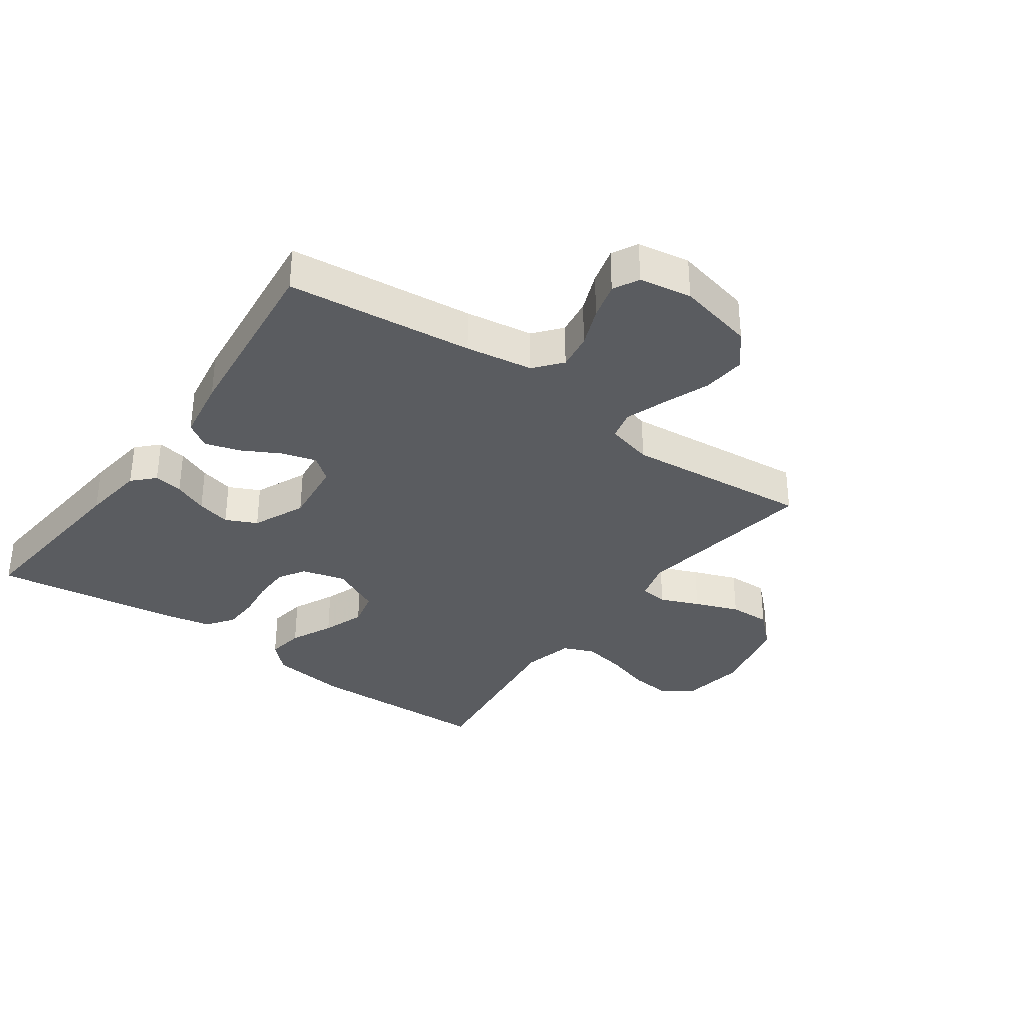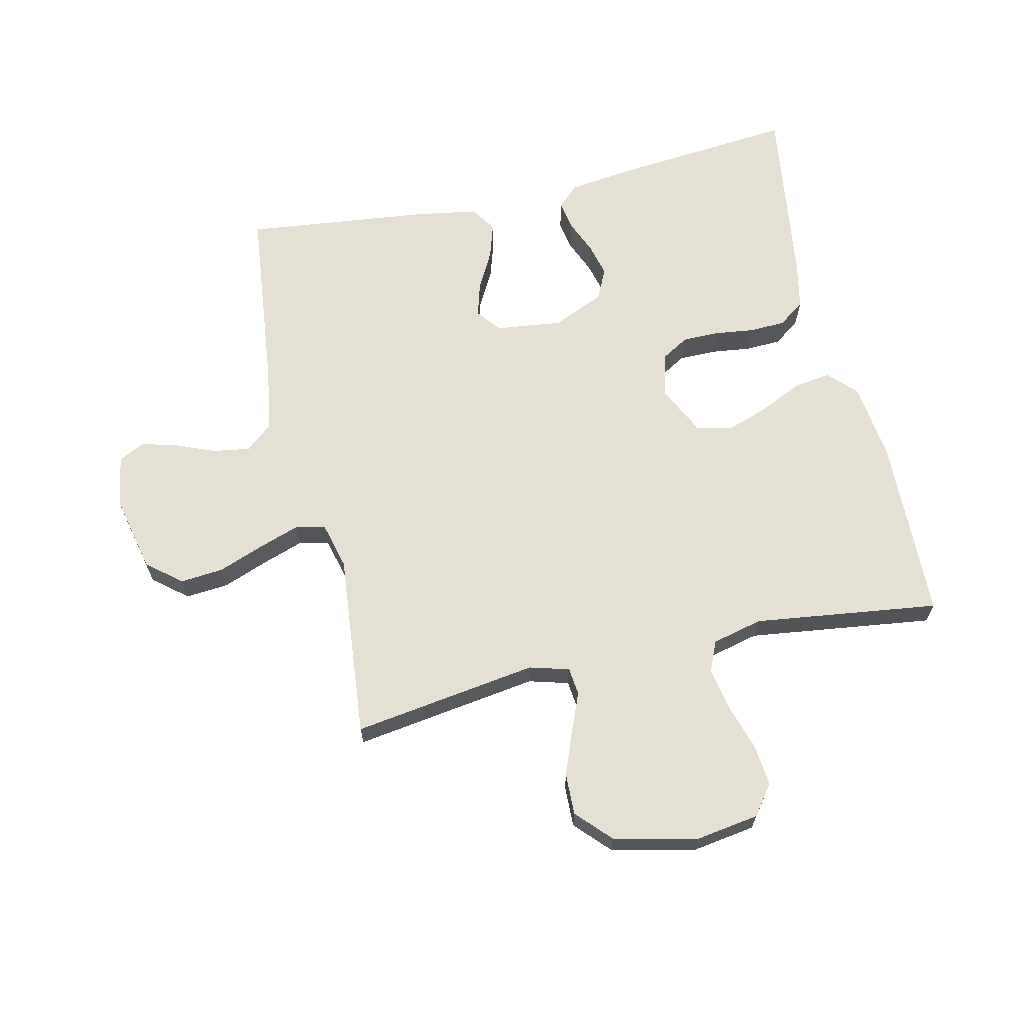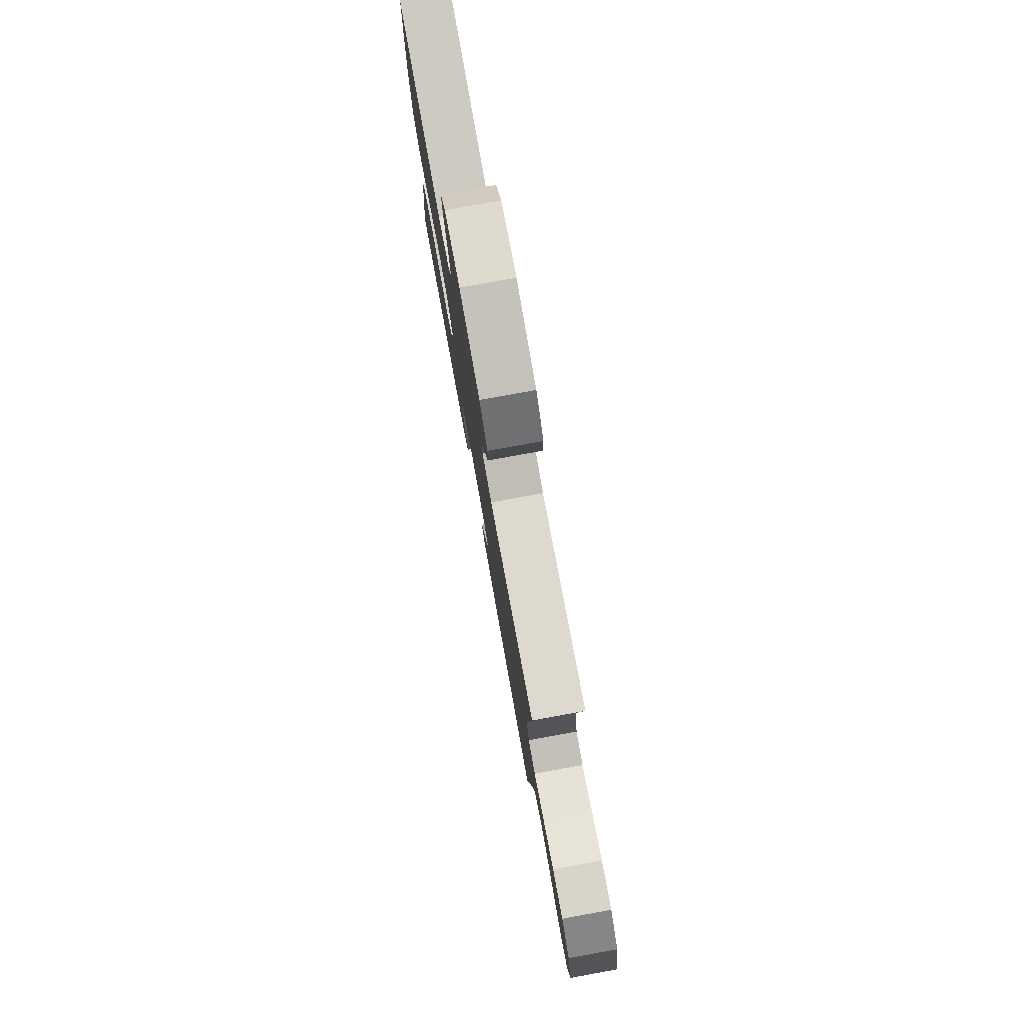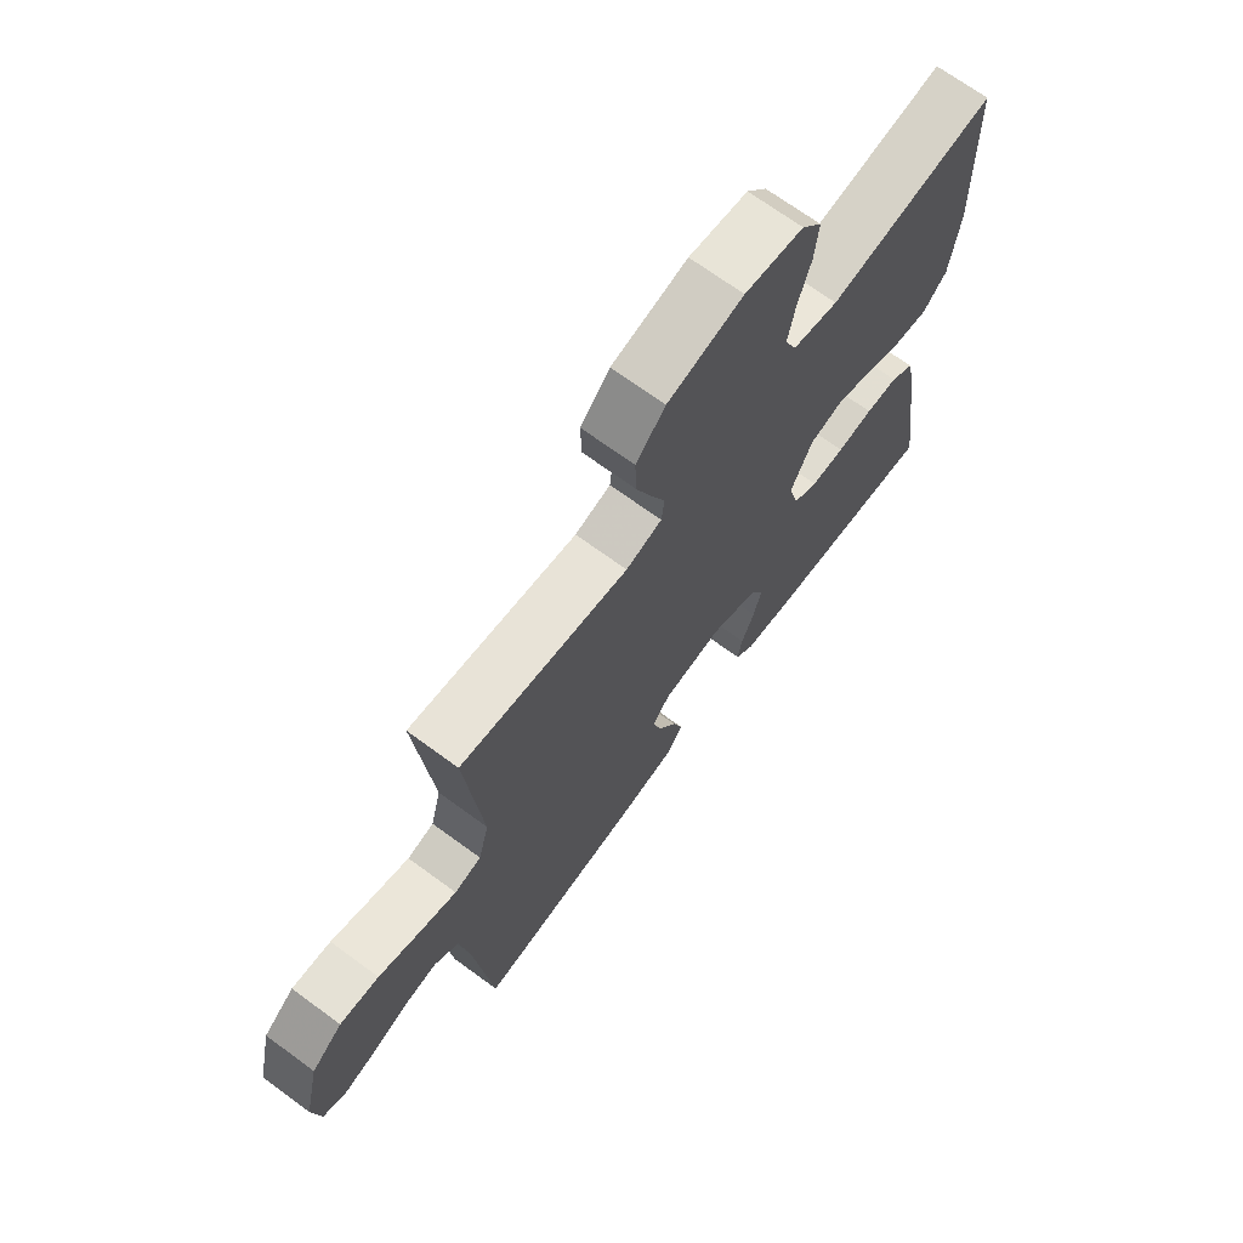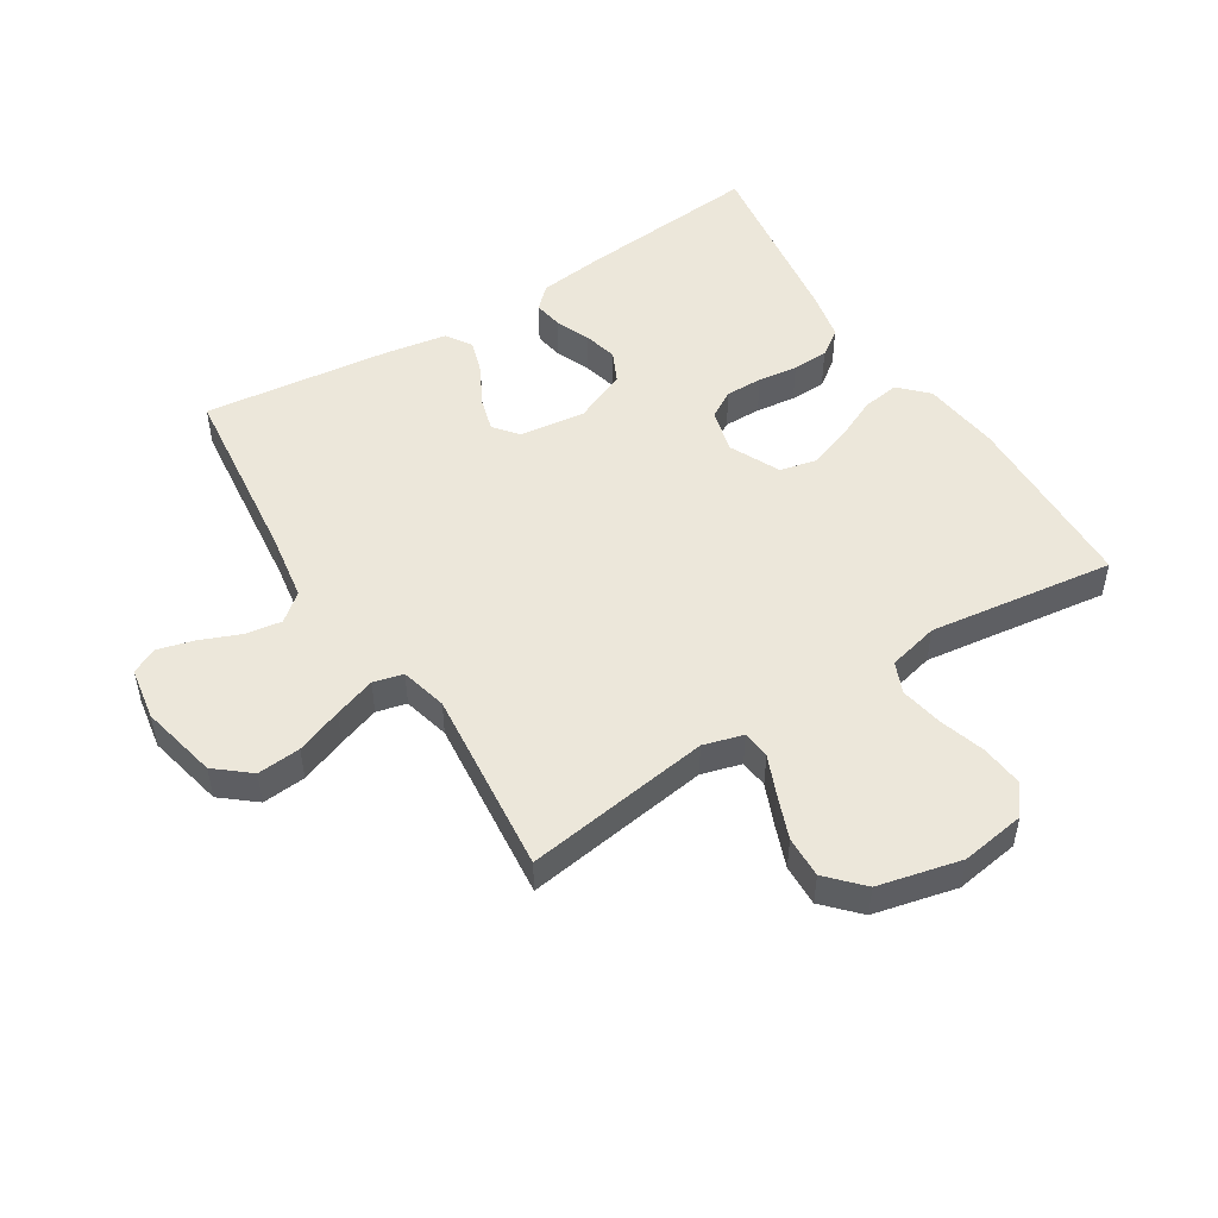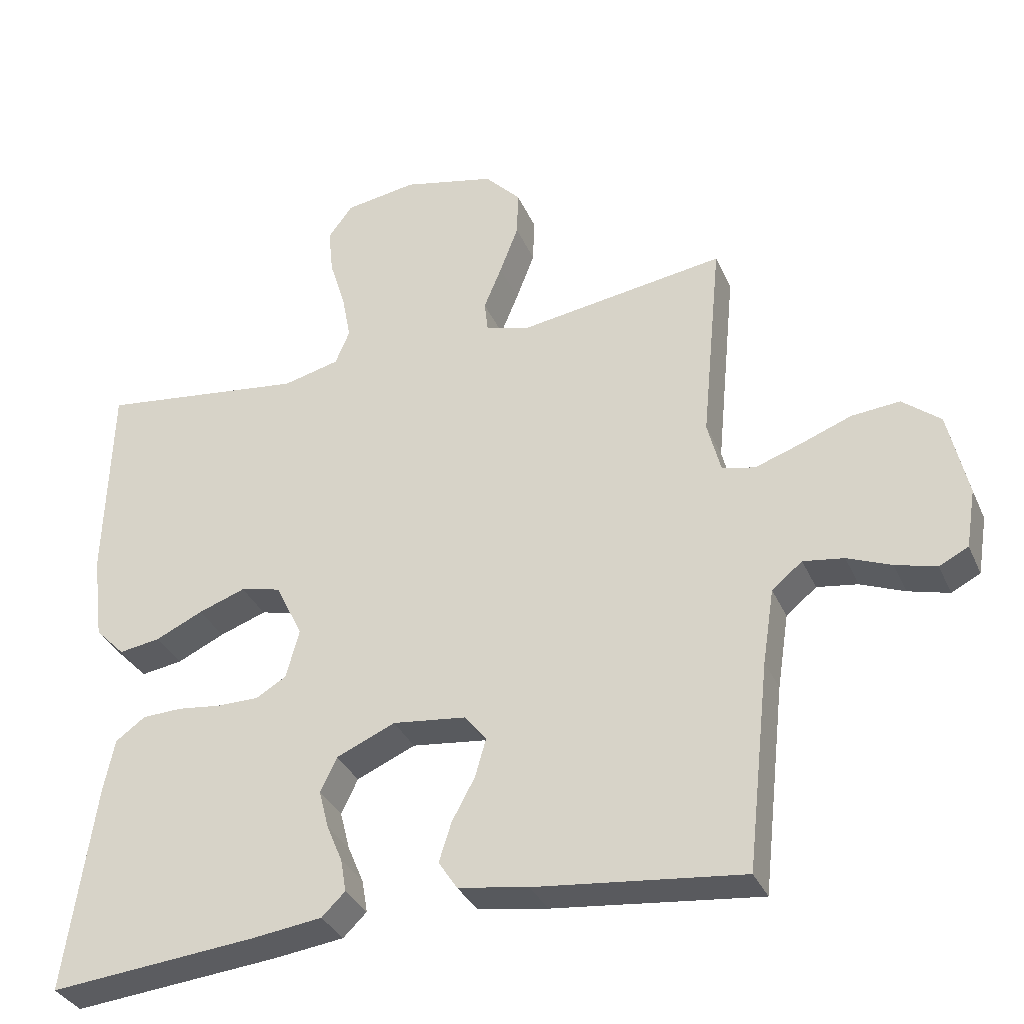
<metadata>
{"format":"obj","ext":"obj","renderer":"f3d","projection":"perspective","resolution":1024,"background":"white","views":[{"elev":-33.9,"azim":-125.8,"up":"+Y"},{"elev":65.8,"azim":-12.8,"up":"+Y"},{"elev":79.4,"azim":-100.3,"up":"+Z"},{"elev":69.7,"azim":-53.7,"up":"+Z"},{"elev":50.4,"azim":-32.0,"up":"+Y"},{"elev":-34.0,"azim":-158.6,"up":"+Z"}]}
</metadata>
<code>
v -0.5 0.07 -0.5
v -0.533 0.07 -0.2
v -0.55 0.07 -0.091
v -0.594 0.07 -0.055
v -0.653 0.07 -0.064
v -0.717 0.07 -0.09
v -0.776 0.07 -0.106
v -0.818 0.07 -0.085
v -0.832 0.07 0
v -0.804 0.07 0.125
v -0.749 0.07 0.17
v -0.679 0.07 0.164
v -0.605 0.07 0.136
v -0.538 0.07 0.113
v -0.49 0.07 0.125
v -0.471 0.07 0.2
v -0.5 0.07 0.5
v -0.2 0.07 0.456
v -0.136 0.07 0.474
v -0.131 0.07 0.519
v -0.157 0.07 0.582
v -0.184 0.07 0.653
v -0.186 0.07 0.72
v -0.134 0.07 0.775
v 0 0.07 0.806
v 0.104 0.07 0.79
v 0.14 0.07 0.742
v 0.133 0.07 0.674
v 0.11 0.07 0.6
v 0.097 0.07 0.531
v 0.118 0.07 0.481
v 0.2 0.07 0.461
v 0.5 0.07 0.5
v 0.508 0.07 0.2
v 0.492 0.07 0.074
v 0.449 0.07 0.03
v 0.389 0.07 0.039
v 0.32 0.07 0.071
v 0.252 0.07 0.095
v 0.193 0.07 0.081
v 0.154 0.07 0
v 0.173 0.07 -0.071
v 0.217 0.07 -0.097
v 0.277 0.07 -0.097
v 0.341 0.07 -0.089
v 0.399 0.07 -0.091
v 0.442 0.07 -0.122
v 0.458 0.07 -0.2
v 0.5 0.07 -0.5
v 0.2 0.07 -0.472
v 0.098 0.07 -0.459
v 0.064 0.07 -0.426
v 0.072 0.07 -0.379
v 0.095 0.07 -0.324
v 0.109 0.07 -0.269
v 0.085 0.07 -0.219
v 0 0.07 -0.182
v -0.107 0.07 -0.195
v -0.138 0.07 -0.234
v -0.122 0.07 -0.29
v -0.089 0.07 -0.351
v -0.071 0.07 -0.408
v -0.098 0.07 -0.449
v -0.2 0.07 -0.466
v -0.5 0 -0.5
v -0.533 0 -0.2
v -0.55 0 -0.091
v -0.594 0 -0.055
v -0.653 0 -0.064
v -0.717 0 -0.09
v -0.776 0 -0.106
v -0.818 0 -0.085
v -0.832 0 0
v -0.804 0 0.125
v -0.749 0 0.17
v -0.679 0 0.164
v -0.605 0 0.136
v -0.538 0 0.113
v -0.49 0 0.125
v -0.471 0 0.2
v -0.5 0 0.5
v -0.2 0 0.456
v -0.136 0 0.474
v -0.131 0 0.519
v -0.157 0 0.582
v -0.184 0 0.653
v -0.186 0 0.72
v -0.134 0 0.775
v 0 0 0.806
v 0.104 0 0.79
v 0.14 0 0.742
v 0.133 0 0.674
v 0.11 0 0.6
v 0.097 0 0.531
v 0.118 0 0.481
v 0.2 0 0.461
v 0.5 0 0.5
v 0.508 0 0.2
v 0.492 0 0.074
v 0.449 0 0.03
v 0.389 0 0.039
v 0.32 0 0.071
v 0.252 0 0.095
v 0.193 0 0.081
v 0.154 0 0
v 0.173 0 -0.071
v 0.217 0 -0.097
v 0.277 0 -0.097
v 0.341 0 -0.089
v 0.399 0 -0.091
v 0.442 0 -0.122
v 0.458 0 -0.2
v 0.5 0 -0.5
v 0.2 0 -0.472
v 0.098 0 -0.459
v 0.064 0 -0.426
v 0.072 0 -0.379
v 0.095 0 -0.324
v 0.109 0 -0.269
v 0.085 0 -0.219
v 0 0 -0.182
v -0.107 0 -0.195
v -0.138 0 -0.234
v -0.122 0 -0.29
v -0.089 0 -0.351
v -0.071 0 -0.408
v -0.098 0 -0.449
v -0.2 0 -0.466
f 63 64 1 2
f 60 61 62 63
f 59 60 63 2
f 58 59 2 3
f 57 58 3 4
f 51 52 53 54
f 51 54 55
f 50 51 55
f 49 50 55
f 48 49 55 56
f 44 45 46 47
f 43 44 47 48
f 35 36 37 38
f 35 38 39
f 32 33 34 35
f 31 32 35 39
f 30 31 39 40
f 26 27 28 29
f 26 29 30
f 25 26 30
f 20 21 22 23
f 20 23 24 25
f 16 17 18
f 15 16 18 19
f 10 11 12 13
f 10 13 14
f 9 10 14
f 8 9 14 15
f 5 6 7 8
f 4 5 8 15
f 43 48 56 57
f 42 43 57 4
f 41 42 4 15
f 40 41 15 19
f 25 30 40
f 19 20 25 40
f 66 65 128 127
f 127 126 125 124
f 66 127 124 123
f 67 66 123 122
f 68 67 122 121
f 118 117 116 115
f 119 118 115
f 119 115 114
f 119 114 113
f 120 119 113 112
f 111 110 109 108
f 112 111 108 107
f 102 101 100 99
f 103 102 99
f 99 98 97 96
f 103 99 96 95
f 104 103 95 94
f 93 92 91 90
f 94 93 90
f 94 90 89
f 87 86 85 84
f 89 88 87 84
f 82 81 80
f 83 82 80 79
f 77 76 75 74
f 78 77 74
f 78 74 73
f 79 78 73 72
f 72 71 70 69
f 79 72 69 68
f 121 120 112 107
f 68 121 107 106
f 79 68 106 105
f 83 79 105 104
f 104 94 89
f 104 89 84 83
f 1 65 66 2
f 2 66 67 3
f 3 67 68 4
f 4 68 69 5
f 5 69 70 6
f 6 70 71 7
f 7 71 72 8
f 8 72 73 9
f 9 73 74 10
f 10 74 75 11
f 11 75 76 12
f 12 76 77 13
f 13 77 78 14
f 14 78 79 15
f 15 79 80 16
f 16 80 81 17
f 17 81 82 18
f 18 82 83 19
f 19 83 84 20
f 20 84 85 21
f 21 85 86 22
f 22 86 87 23
f 23 87 88 24
f 24 88 89 25
f 25 89 90 26
f 26 90 91 27
f 27 91 92 28
f 28 92 93 29
f 29 93 94 30
f 30 94 95 31
f 31 95 96 32
f 32 96 97 33
f 33 97 98 34
f 34 98 99 35
f 35 99 100 36
f 36 100 101 37
f 37 101 102 38
f 38 102 103 39
f 39 103 104 40
f 40 104 105 41
f 41 105 106 42
f 42 106 107 43
f 43 107 108 44
f 44 108 109 45
f 45 109 110 46
f 46 110 111 47
f 47 111 112 48
f 48 112 113 49
f 49 113 114 50
f 50 114 115 51
f 51 115 116 52
f 52 116 117 53
f 53 117 118 54
f 54 118 119 55
f 55 119 120 56
f 56 120 121 57
f 57 121 122 58
f 58 122 123 59
f 59 123 124 60
f 60 124 125 61
f 61 125 126 62
f 62 126 127 63
f 63 127 128 64
f 64 128 65 1

</code>
